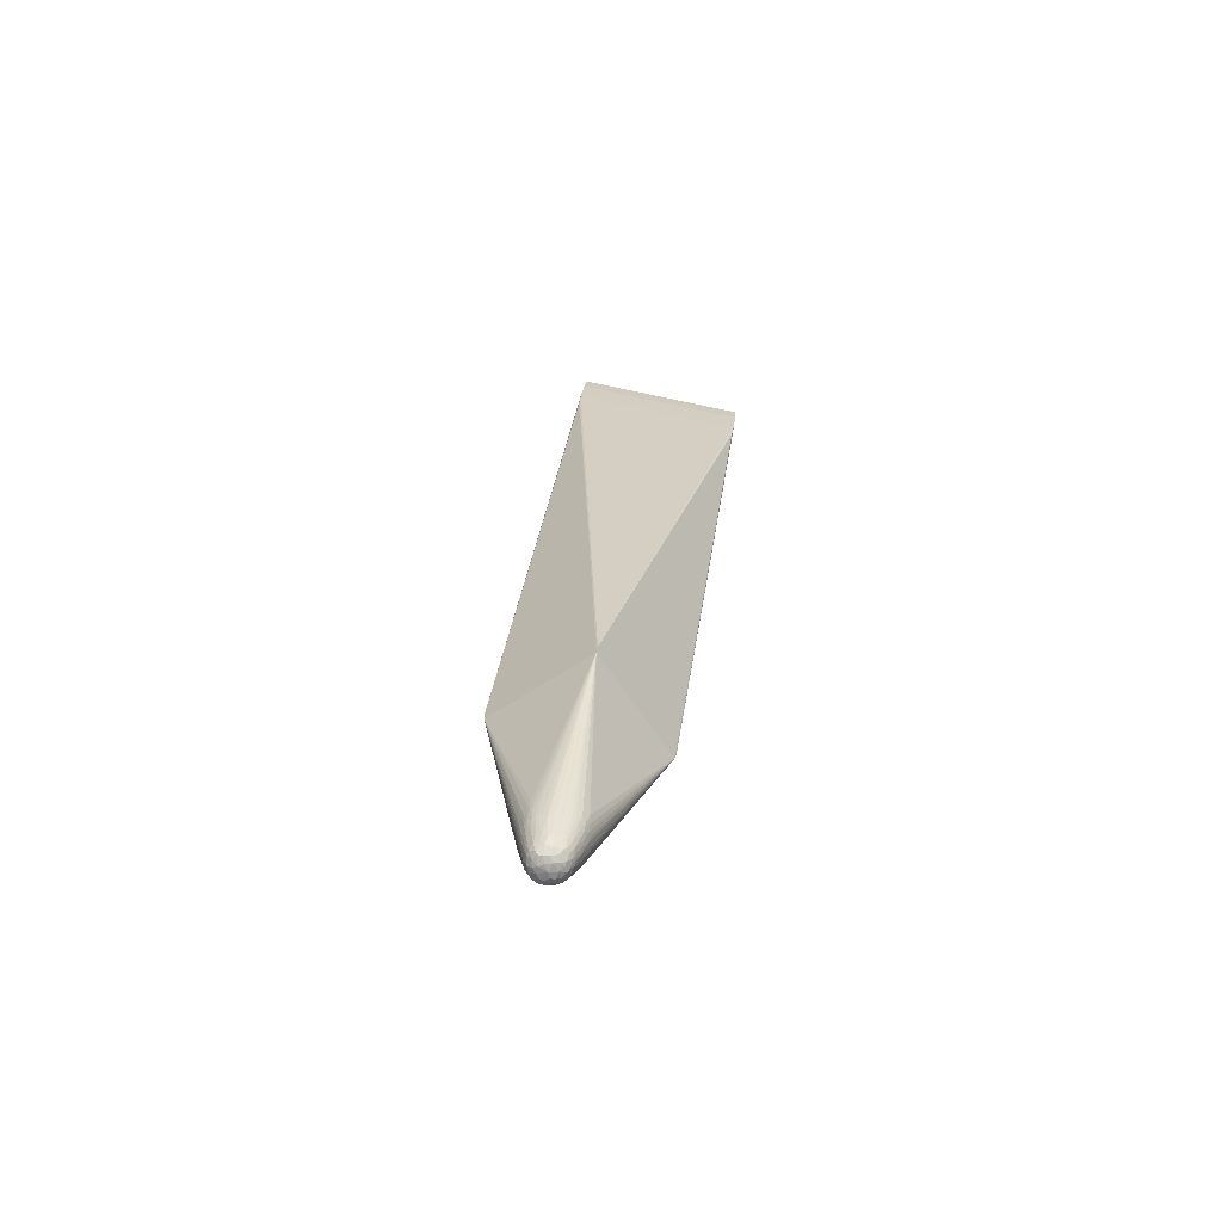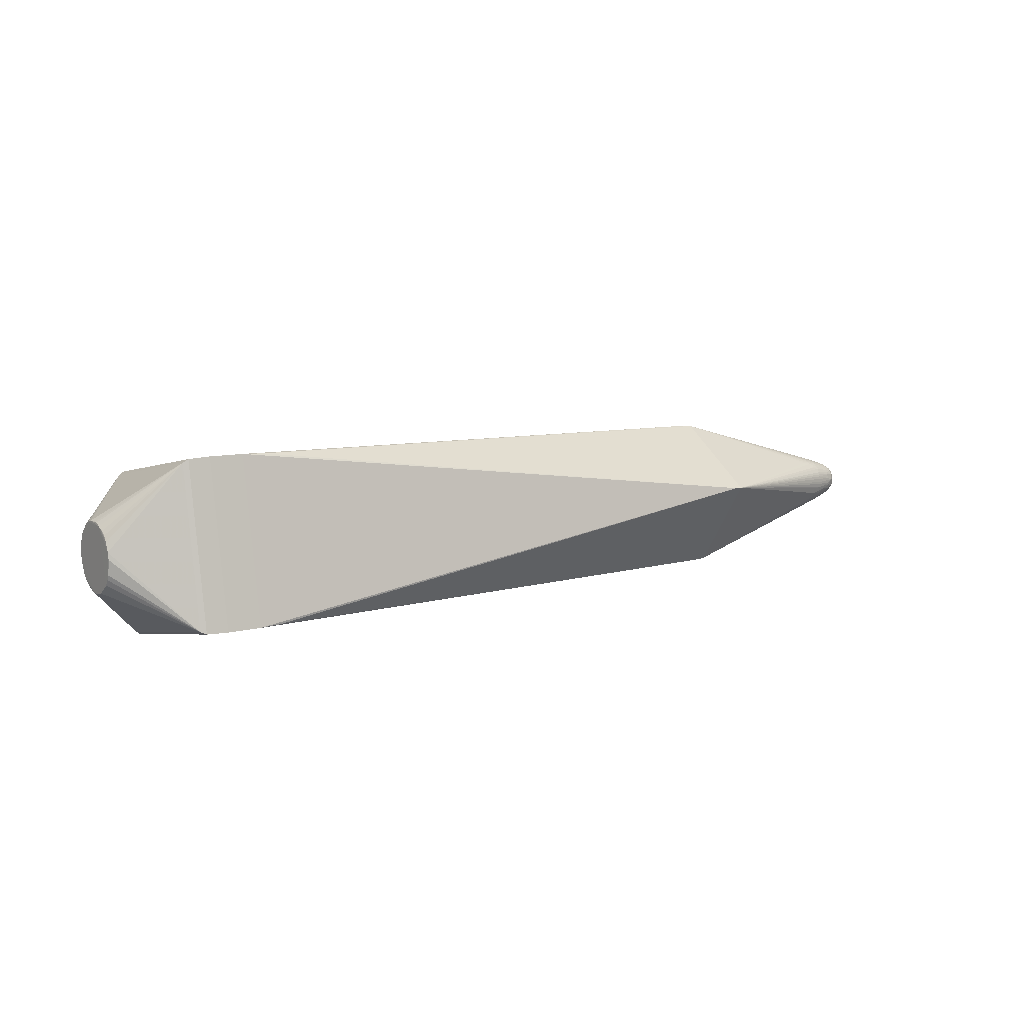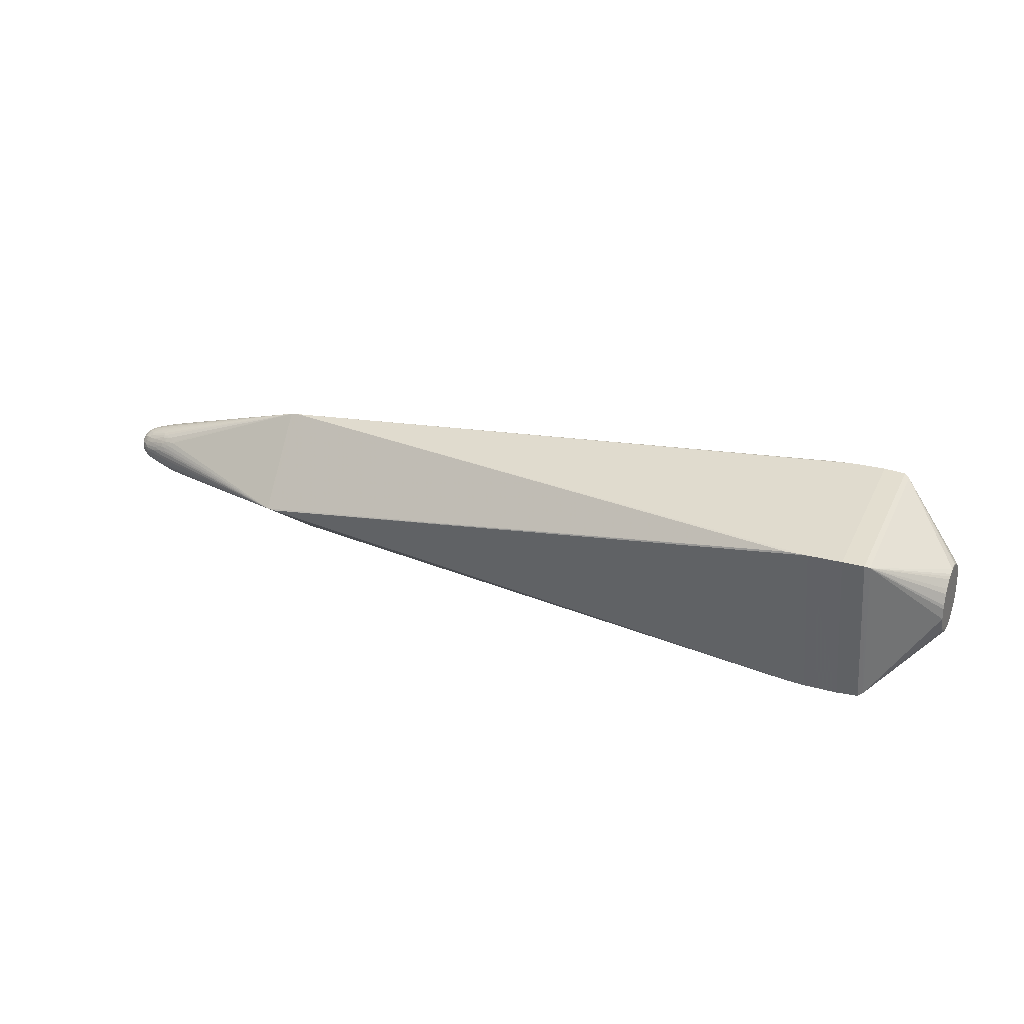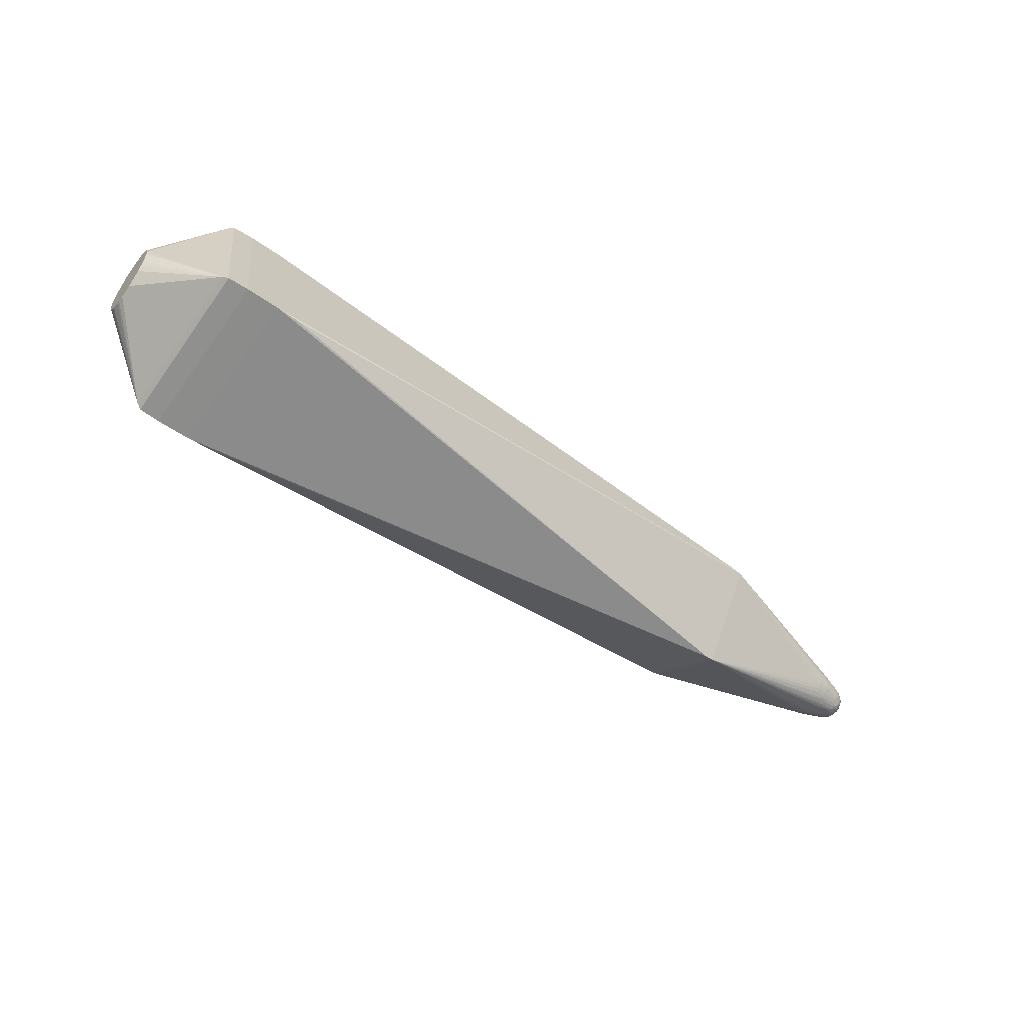
<metadata>
{"format":"obj","ext":"obj","renderer":"f3d","projection":"perspective","resolution":1024,"background":"white","views":[{"elev":22.9,"azim":95.5,"up":"+Y"},{"elev":9.1,"azim":-34.5,"up":"+Y"},{"elev":25.9,"azim":-156.0,"up":"+Y"},{"elev":-55.2,"azim":-36.4,"up":"+Y"}]}
</metadata>
<code>
v 0.5238 0.01223 -0.002466
v -0.4726 0.03559 0.0075
v 0.4752 0.02459 0.01855
v 0.4751 -0.00633 0.03006
v -0.4729 -0.03584 -0.007629
v 0.5155 -0.01792 -0.005081
v -0.3205 -0.06833 0.09951
v -0.4007 -0.06854 0.09963
v -0.3204 -0.09972 -0.06844
v -0.4007 -0.09986 -0.06864
v -0.3205 0.09962 0.06813
v -0.4007 0.09973 0.06831
v -0.3205 0.06823 -0.09982
v -0.4007 0.06841 -0.09996
v 0.4924 -0.02084 -0.01605
v 0.507 0.01024 -0.01939
v -0.4729 0.03393 -0.01361
v 0.4924 0.01603 -0.021
v 0.5063 0.02045 -0.008202
v -0.4725 0.0295 0.02118
v 0.4869 0.02322 0.01566
v 0.5063 0.008178 0.0203
v 0.4862 -0.01699 0.02226
v 0.51 -0.01974 0.006283
v 0.4924 -0.02601 0.003408
v 0.5063 -0.01914 -0.0107
v 0.487 -0.01958 -0.01998
v 0.4902 0.004587 -0.02676
v 0.487 0.01995 -0.01974
v 0.506 0.02213 -0.002411
v -0.4726 0.02534 0.02602
v 0.487 0.01971 0.01979
v 0.465 0.02608 0.01973
v 0.4862 -0.001708 0.02793
v 0.5063 0.004058 0.02149
v 0.4924 -0.02616 -0.001766
v 0.5063 -0.02152 0.003904
v -0.4058 -0.06621 0.0961
v -0.4057 -0.09633 -0.06631
v -0.4058 0.0962 0.06598
v -0.4058 0.06608 -0.09643
v 0.5239 0.006158 -0.01066
v 0.5086 0.01814 -0.0111
v 0.5086 0.01108 0.01798
v 0.5086 -0.004925 0.02047
v 0.4908 -0.008578 -0.02544
v 0.475 0.01364 -0.02771
v 0.4861 0.02669 -0.009194
v 0.4862 0.02719 0.007159
v 0.475 0.02768 0.01349
v 0.4861 0.02529 0.01232
v 0.4862 0.01415 0.02423
v 0.487 0.01049 0.02587
v 0.5169 0.007404 0.01637
v 0.4862 -0.005831 0.02732
v 0.5152 -0.006856 0.01719
v 0.4908 -0.02528 0.00855
v 0.5167 -0.01318 0.01237
v 0.475 -0.02756 -0.01368
v 0.4824 -0.0254 -0.01438
v 0.4886 -0.02601 -0.00846
v 0.5202 -0.01312 -0.00914
v 0.4878 -0.004722 -0.02743
v 0.5174 0.0006982 -0.0175
v -0.4728 0.02351 -0.02804
v -0.4729 0.03594 -0.006634
v 0.5187 0.01677 -0.003409
v 0.5012 0.01846 0.01462
v 0.5204 0.01343 0.008698
v -0.4728 0.00296 0.03622
v 0.4878 0.004847 0.02725
v 0.5215 -0.009169 0.0112
v 0.5073 -0.01364 0.01676
v -0.473 -0.02285 -0.02875
v 0.52 0.006102 -0.01492
v -0.473 0.03276 0.01399
v 0.5258 -0.002546 0.008041
v 0.5222 -0.005092 0.0131
v 0.5256 -0.006484 0.005869
v 0.4745 -0.01757 0.02545
v 0.4811 -0.02896 -0.004784
v -0.3432 -0.06914 0.1006
v -0.3432 -0.1008 -0.06924
v -0.3432 0.1007 0.06893
v -0.3432 0.06903 -0.1009
v 0.4743 -0.02157 -0.02239
v 0.5233 -0.006985 -0.01084
v 0.5253 -0.0001739 -0.009708
v 0.4743 0.02236 -0.02172
v 0.5258 0.006917 -0.005032
v 0.4752 0.01945 0.02392
v 0.5229 0.01177 0.006975
v 0.5242 0.001669 0.01097
v 0.4754 -0.02081 0.0225
v 0.5225 -0.01218 -0.005891
v 0.488 -0.01471 -0.02348
v 0.4975 0.006431 -0.02399
v 0.4741 0.009789 -0.02955
v 0.488 0.02345 -0.01487
v 0.5071 0.02118 0.005303
v 0.4751 0.02884 0.01068
v -0.4728 0.0198 0.0305
v 0.4961 -0.005209 0.02448
v 0.4746 -0.01232 0.02825
v 0.4961 -0.02228 0.01142
v 0.4961 -0.02425 -0.006573
v -0.473 -0.007885 -0.03595
v 0.4805 -0.02266 -0.01917
v 0.521 -0.008694 -0.01219
v 0.4805 0.01692 -0.02451
v 0.5211 0.01178 -0.009235
v 0.5163 0.01799 0.002395
v 0.5221 0.007997 0.01171
v 0.5131 -0.01962 0.001174
v 0.5204 -0.01575 0.0002183
v 0.527 -9.538e-05 -0.001538
v 0.4961 0.0009456 0.02506
v 0.2959 -0.08131 0.01495
v 0.2959 -0.01502 -0.08145
v 0.2959 0.01509 0.08124
v 0.2959 0.08138 -0.01516
v -0.3784 -0.06925 0.1008
v -0.3784 -0.101 -0.06935
v -0.3784 0.1009 0.06903
v -0.3784 0.06913 -0.1011
v 0.5254 -0.006498 -0.006807
v 0.5094 0.005479 -0.02028
v 0.5127 -0.001767 -0.01987
v 0.5241 0.01163 0.002354
v 0.5132 0.01614 0.01119
v -0.473 -0.02372 0.02775
v 0.4805 0.0063 -0.02902
v 0.4923 0.009307 -0.02471
v 0.5155 0.005215 -0.018
v 0.4961 0.02297 -0.01051
v 0.5146 0.0183 -0.005667
v -0.4728 0.02955 0.01975
v 0.475 0.02626 0.01612
v 0.4961 -0.00877 0.02348
v 0.4805 -0.02812 -0.009144
v 0.5062 -0.01362 -0.01726
v 0.512 0.00205 -0.02011
v 0.5226 0.002459 -0.01327
v -0.4729 0.03056 -0.02001
v 0.5074 0.01696 -0.0135
v 0.5106 0.02069 0.0009055
v 0.5062 0.01375 0.01708
v 0.5062 -0.002394 0.02173
v 0.4752 -0.02395 0.0193
v 0.5062 -0.0171 0.0136
v 0.5235 -0.009233 0.007787
v 0.5238 -0.01139 -0.002635
v 0.4825 -0.008141 -0.02814
v 0.4861 -0.01159 -0.02569
v 0.5153 -0.006823 -0.01743
v -0.4729 0.008004 -0.03582
v 0.4837 0.01019 -0.02702
v 0.5149 0.009814 -0.01606
v -0.4729 0.03244 -0.01694
v 0.4861 0.02566 -0.01174
v 0.4861 0.02636 0.009798
v 0.5123 0.0187 0.006529
v 0.487 0.01299 0.02471
v -0.4729 -0.01266 0.03424
v 0.4861 -0.01109 0.02567
v 0.4814 -0.02629 0.01309
v 0.5128 -0.01659 0.0106
v -0.4728 -0.03021 -0.02092
v -0.4727 -0.03477 -0.01169
v 0.5132 -0.016 -0.01137
v -0.4728 -0.0278 -0.02404
v -0.473 -0.03664 -0.0005073
v 0.4653 -0.02495 -0.02107
v 0.5065 -0.005271 -0.02143
v 0.5012 -0.01018 -0.0213
v 0.5063 -0.01672 -0.01424
v 0.4862 -0.0009456 -0.02816
v 0.5093 0.007444 -0.01962
v 0.5224 -0.001842 -0.01359
v 0.4811 0.02008 -0.02167
v 0.4653 0.02104 -0.0251
v 0.514 0.01381 -0.01367
v 0.5063 0.01422 -0.01687
v 0.4867 0.02802 -0.002677
v 0.5012 0.02214 0.008173
v 0.5262 0.005973 0.001776
v 0.4811 0.02164 0.01992
v 0.4689 0.02361 0.02162
v 0.5209 0.0007819 0.01534
v 0.5261 0.003613 0.006592
v -0.473 -0.01777 0.0318
v 0.4862 0.00107 0.02798
v 0.514 0.00134 0.01923
v 0.5086 0.001266 0.02105
v 0.4862 -0.01908 0.02047
v 0.4653 -0.02092 0.02492
v 0.5063 -0.01943 0.00998
v 0.5222 -0.01363 0.004022
v 0.5257 -0.008552 0.001849
v 0.4924 -0.02621 0.000829
v 0.4811 -0.02929 -0.001872
v 0.5063 -0.02084 -0.006757
v 0.5123 -0.01985 -0.002144
v 0.5263 -0.006054 -0.002136
v 0.3045 -0.08026 0.01462
v 0.3045 -0.01469 -0.0804
v 0.3045 0.01476 0.08019
v 0.3045 0.08033 -0.01483
v 0.4868 -0.01756 -0.02186
v 0.5154 -0.01115 -0.01511
v 0.5207 -0.003025 -0.01534
v -0.473 0.004022 -0.03649
v -0.473 0.0191 -0.03143
v 0.4997 0.001688 -0.02418
v 0.469 0.01799 -0.0267
v 0.4875 0.0137 -0.02434
v 0.4868 0.02183 -0.01771
v 0.4961 0.02457 -0.005863
v 0.4961 0.02389 -0.008225
v 0.4862 0.02744 -0.006559
v 0.5171 0.01375 -0.01167
v -0.4723 0.03626 0.003819
v 0.4862 0.02777 0.004444
v 0.4886 0.0274 0.002793
v 0.4647 0.02783 0.01717
v 0.4961 0.02266 0.011
v 0.4862 0.02397 0.01471
v 0.5063 0.01927 0.01052
v -0.473 0.01004 0.03498
v 0.488 0.0171 0.02172
v 0.487 0.007922 0.02678
v 0.516 0.01154 0.01435
v 0.4961 -0.001535 0.02501
v 0.4647 -0.0172 0.02768
v 0.488 -0.01358 0.02403
v 0.5101 -0.009293 0.01848
v 0.5193 -0.00604 0.0153
v -0.473 -0.03418 0.01306
v 0.4961 -0.01796 0.01742
v 0.4862 -0.02187 0.01739
v 0.4869 -0.02334 0.01525
v 0.4961 -0.02444 0.005682
v 0.4862 -0.02732 0.006376
v 0.5186 -0.01503 0.007575
v 0.469 -0.02655 -0.01802
v 0.4961 -0.02302 -0.01005
v 0.4924 -0.02231 -0.01394
v 0.4924 -0.02587 -0.004343
f 124 125 14
f 85 123 125
f 124 82 84
f 82 120 84
f 121 85 84
f 84 125 124
f 84 85 125
f 122 8 123
f 122 82 124
f 7 120 82
f 82 118 7
f 124 14 12
f 12 122 124
f 8 122 12
f 123 85 83
f 83 85 119
f 119 9 83
f 83 9 118
f 83 118 82
f 83 122 123
f 82 122 83
f 13 85 121
f 119 85 13
f 206 13 121
f 119 13 206
f 121 84 11
f 11 84 120
f 41 12 14
f 41 17 66
f 121 11 208
f 208 11 120
f 208 206 121
f 208 215 206
f 207 208 120
f 33 208 207
f 120 7 207
f 207 7 118
f 39 41 14
f 70 229 164
f 164 38 70
f 38 229 70
f 191 229 131
f 164 229 191
f 131 38 191
f 191 38 164
f 40 41 66
f 12 41 40
f 31 102 40
f 40 102 229
f 40 229 38
f 8 12 40
f 40 38 8
f 213 17 144
f 59 245 60
f 206 245 205
f 118 9 205
f 245 59 205
f 205 9 119
f 119 206 205
f 205 207 118
f 234 207 205
f 60 245 108
f 215 208 181
f 123 8 10
f 10 39 14
f 8 38 10
f 38 39 10
f 125 123 10
f 10 14 125
f 80 94 23
f 80 207 234
f 73 58 236
f 140 59 60
f 140 205 59
f 66 2 222
f 222 40 66
f 2 40 222
f 31 40 20
f 65 41 213
f 213 144 65
f 65 144 41
f 17 41 159
f 159 144 17
f 41 144 159
f 41 39 107
f 25 114 37
f 60 108 15
f 86 108 245
f 225 208 33
f 89 181 208
f 110 215 89
f 215 181 89
f 33 207 188
f 23 73 235
f 235 73 236
f 235 80 23
f 238 38 131
f 131 107 238
f 238 107 172
f 238 39 38
f 238 172 39
f 196 205 94
f 94 80 196
f 234 205 196
f 196 80 234
f 207 80 104
f 104 235 165
f 80 235 104
f 94 205 149
f 205 241 149
f 195 73 23
f 23 94 195
f 94 149 195
f 193 237 189
f 76 40 2
f 76 20 40
f 76 2 66
f 229 102 76
f 66 17 76
f 76 17 213
f 131 229 76
f 76 107 131
f 213 107 76
f 212 107 213
f 41 107 212
f 74 39 171
f 74 107 39
f 172 107 74
f 176 26 247
f 247 15 176
f 60 15 247
f 173 245 206
f 206 86 173
f 173 86 245
f 138 50 208
f 208 225 138
f 138 225 33
f 160 99 208
f 208 48 160
f 16 133 216
f 110 89 180
f 69 232 113
f 111 1 42
f 42 75 111
f 42 1 90
f 209 86 206
f 153 46 206
f 171 39 168
f 39 169 168
f 168 74 171
f 39 172 5
f 5 169 39
f 5 168 169
f 172 74 5
f 74 168 5
f 58 167 244
f 241 167 150
f 58 73 150
f 150 167 58
f 166 241 205
f 205 25 243
f 237 193 56
f 236 58 56
f 58 237 56
f 54 193 189
f 189 113 54
f 54 113 232
f 200 25 205
f 203 114 200
f 114 25 200
f 205 140 81
f 203 248 106
f 88 90 116
f 42 90 88
f 72 237 58
f 58 244 72
f 137 102 31
f 137 76 102
f 31 20 137
f 20 76 137
f 213 41 156
f 156 212 213
f 41 212 156
f 3 188 187
f 3 187 21
f 21 138 3
f 33 188 3
f 3 138 33
f 208 50 101
f 223 224 208
f 208 49 223
f 223 49 224
f 50 138 51
f 136 146 67
f 1 111 67
f 30 146 136
f 136 19 30
f 224 146 30
f 224 49 100
f 100 146 224
f 43 19 136
f 135 160 48
f 99 160 135
f 135 43 99
f 19 43 135
f 157 132 206
f 206 98 157
f 216 133 157
f 206 215 47
f 47 98 206
f 47 215 110
f 47 157 98
f 110 216 47
f 216 157 47
f 158 75 134
f 134 16 158
f 158 16 182
f 134 75 64
f 64 75 211
f 143 75 42
f 211 75 143
f 42 88 143
f 178 16 134
f 133 16 178
f 18 16 216
f 18 216 110
f 29 180 89
f 110 180 29
f 29 18 110
f 91 188 207
f 187 188 91
f 230 91 207
f 221 111 75
f 221 158 182
f 75 158 221
f 221 43 136
f 182 43 221
f 136 67 221
f 221 67 111
f 176 15 27
f 27 15 108
f 108 86 27
f 86 209 27
f 206 46 154
f 46 175 154
f 151 72 198
f 198 72 244
f 73 195 239
f 239 150 73
f 241 166 105
f 242 25 37
f 242 243 25
f 236 56 45
f 45 56 193
f 44 54 232
f 44 230 163
f 36 200 205
f 36 248 203
f 203 200 36
f 61 106 248
f 61 81 140
f 248 81 61
f 61 140 60
f 175 210 141
f 141 210 176
f 176 27 141
f 141 27 209
f 170 26 176
f 176 210 170
f 170 6 26
f 189 237 78
f 237 72 78
f 78 72 151
f 116 90 186
f 186 190 116
f 69 113 92
f 113 190 92
f 227 138 21
f 21 51 227
f 227 51 138
f 161 49 208
f 208 101 161
f 161 101 50
f 50 51 161
f 112 67 146
f 146 100 112
f 69 92 112
f 220 48 208
f 226 51 21
f 226 161 51
f 130 232 69
f 134 64 142
f 211 143 179
f 179 143 88
f 179 87 211
f 88 87 179
f 208 99 217
f 217 29 89
f 217 89 208
f 18 29 183
f 182 16 183
f 16 18 183
f 21 187 32
f 32 68 21
f 187 91 32
f 91 230 32
f 207 163 52
f 52 230 207
f 163 230 52
f 96 154 175
f 175 141 96
f 96 141 209
f 96 209 206
f 206 154 96
f 95 152 115
f 115 152 198
f 115 114 203
f 203 6 115
f 115 244 114
f 115 198 244
f 241 150 240
f 150 239 240
f 240 239 195
f 240 149 241
f 240 195 149
f 197 167 241
f 241 105 197
f 57 105 166
f 57 166 205
f 205 243 57
f 243 242 57
f 207 55 34
f 207 104 4
f 4 55 207
f 4 104 165
f 165 55 4
f 139 55 165
f 236 45 139
f 139 235 236
f 165 235 139
f 54 44 22
f 22 44 163
f 147 44 232
f 230 44 147
f 147 32 230
f 68 32 147
f 232 130 147
f 147 130 68
f 201 36 205
f 248 36 201
f 205 81 201
f 201 81 248
f 26 6 202
f 202 6 203
f 203 106 202
f 60 247 246
f 246 61 60
f 246 247 26
f 26 202 246
f 106 61 246
f 246 202 106
f 211 87 109
f 126 87 88
f 126 88 116
f 116 204 126
f 204 152 126
f 95 87 126
f 126 152 95
f 116 190 77
f 190 186 129
f 129 92 190
f 129 90 1
f 129 186 90
f 129 112 92
f 1 67 129
f 67 112 129
f 184 220 208
f 208 224 184
f 224 30 184
f 48 220 219
f 219 135 48
f 19 135 219
f 161 226 185
f 185 100 49
f 49 161 185
f 69 112 162
f 162 130 69
f 162 112 100
f 174 175 46
f 29 217 145
f 182 183 145
f 145 183 29
f 145 43 182
f 99 43 145
f 145 217 99
f 199 152 204
f 198 152 199
f 151 198 199
f 167 197 24
f 37 114 24
f 114 244 24
f 24 244 167
f 24 242 37
f 24 57 242
f 24 197 105
f 105 57 24
f 71 231 207
f 207 34 192
f 192 71 207
f 117 71 192
f 233 194 117
f 117 192 233
f 233 192 34
f 53 22 163
f 231 22 53
f 53 163 207
f 207 231 53
f 62 170 210
f 210 109 62
f 6 170 62
f 62 87 95
f 62 109 87
f 95 115 62
f 62 115 6
f 79 78 151
f 79 77 78
f 151 199 79
f 116 77 79
f 79 204 116
f 79 199 204
f 189 78 93
f 78 77 93
f 93 77 190
f 93 113 189
f 93 190 113
f 218 219 220
f 218 184 30
f 220 184 218
f 218 30 19
f 19 219 218
f 228 185 226
f 228 226 21
f 130 162 228
f 21 68 228
f 68 130 228
f 100 185 228
f 228 162 100
f 46 153 63
f 63 174 46
f 63 153 206
f 206 177 63
f 63 177 214
f 155 210 175
f 175 174 155
f 211 109 155
f 155 109 210
f 127 178 134
f 134 142 127
f 133 178 127
f 127 97 133
f 28 142 214
f 28 127 142
f 97 127 28
f 133 97 28
f 206 132 28
f 214 177 28
f 132 157 28
f 28 157 133
f 28 177 206
f 35 22 231
f 231 71 35
f 193 54 35
f 54 22 35
f 35 194 193
f 117 194 35
f 35 71 117
f 148 45 193
f 193 194 148
f 194 233 148
f 103 34 55
f 103 233 34
f 103 148 233
f 45 148 103
f 103 139 45
f 55 139 103
f 128 155 174
f 214 142 128
f 128 142 64
f 128 63 214
f 174 63 128
f 128 64 211
f 211 155 128

</code>
